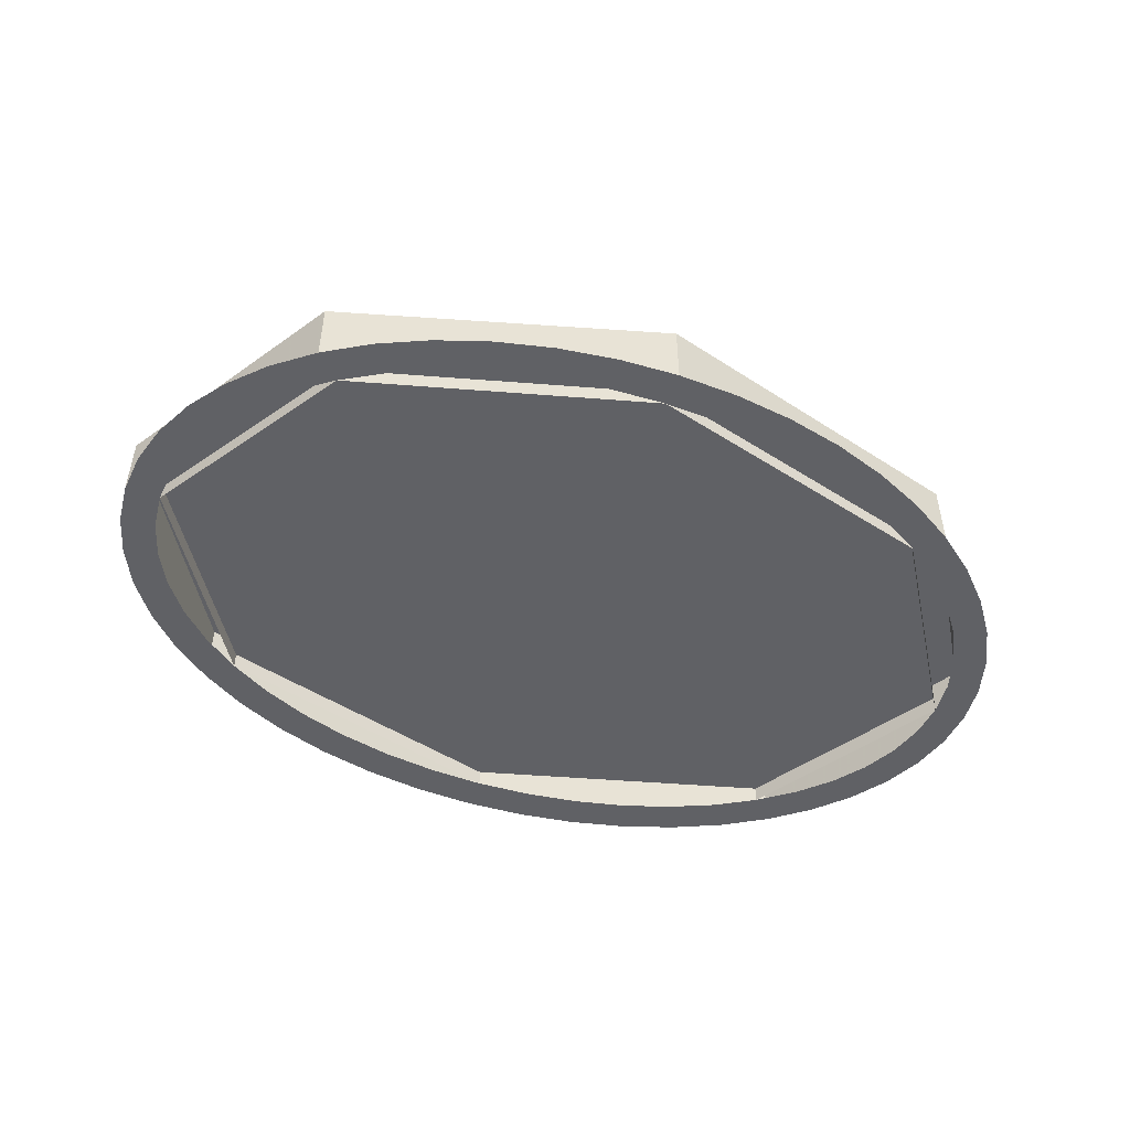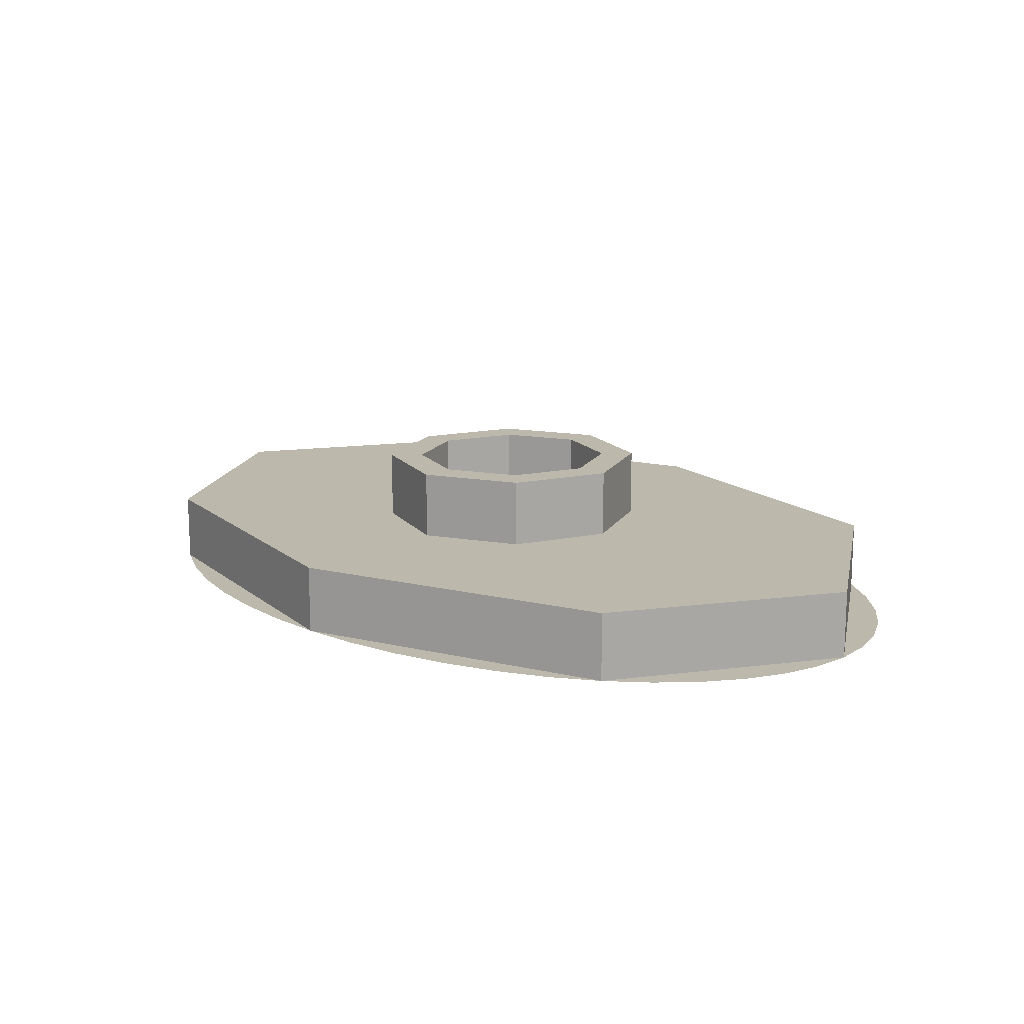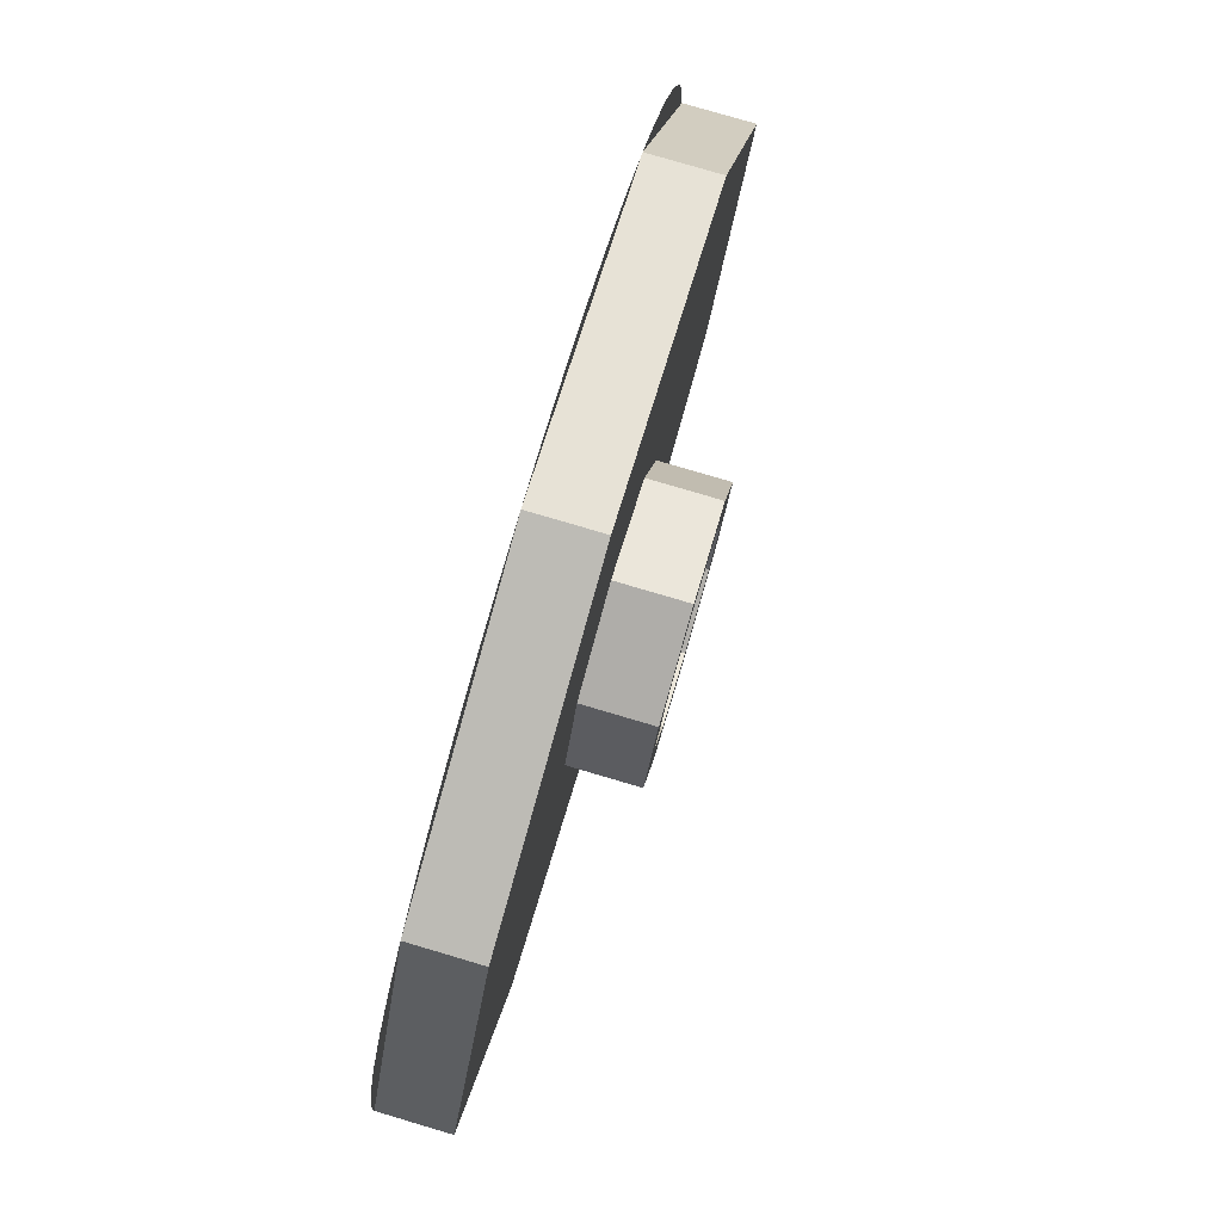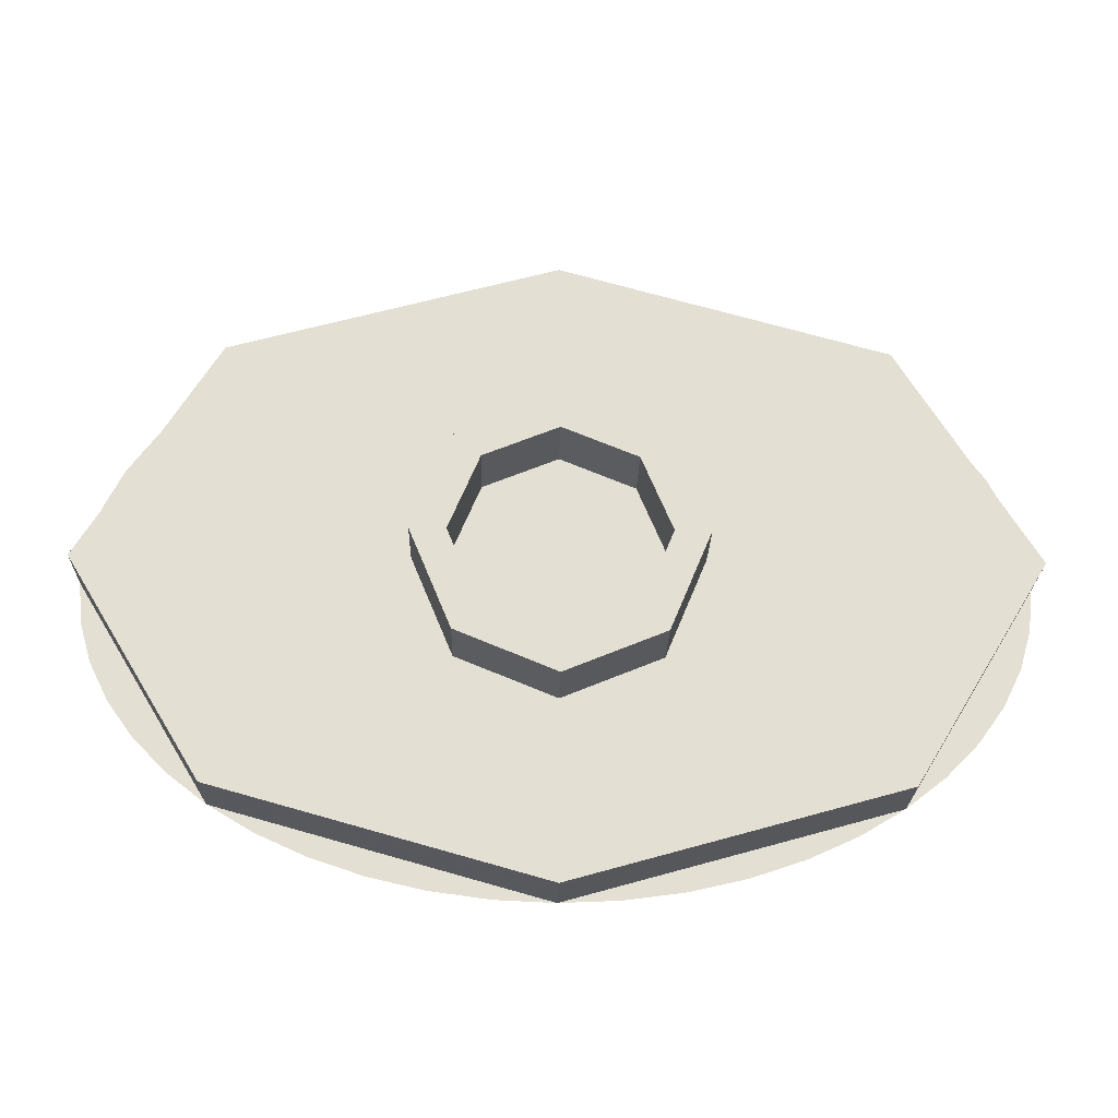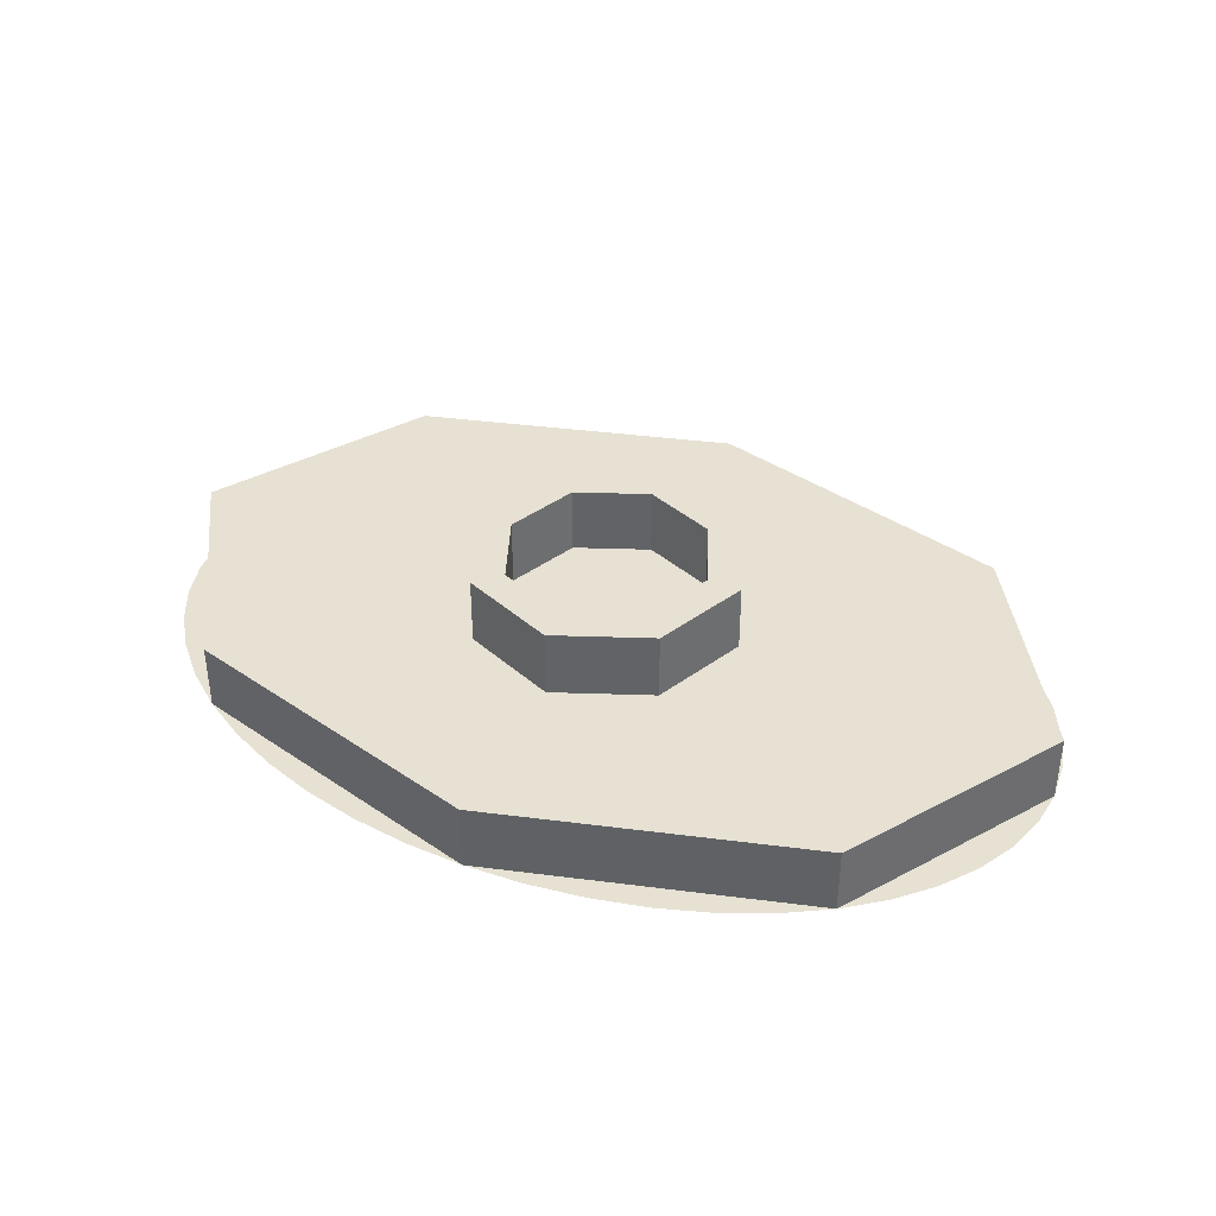
<metadata>
{"format":"obj","ext":"obj","renderer":"f3d","projection":"perspective","resolution":1024,"background":"white","views":[{"elev":-49.5,"azim":159.9,"up":"+Y"},{"elev":14.8,"azim":-137.0,"up":"+Y"},{"elev":79.7,"azim":106.4,"up":"+Z"},{"elev":-23.2,"azim":178.7,"up":"+Z"},{"elev":38.9,"azim":-155.1,"up":"+Y"}]}
</metadata>
<code>
v 0.2121 0 0.2121
v 0.3 0 0
v 0.3 -0.2 0
v 0.2121 -0.2 0.2121
v 0 0 0.3
v 0.2121 0 0.2121
v 0.2121 -0.2 0.2121
v 0 -0.2 0.3
v -0.2121 0 0.2121
v 0 0 0.3
v 0 -0.2 0.3
v -0.2121 -0.2 0.2121
v -0.3 0 0
v -0.2121 0 0.2121
v -0.2121 -0.2 0.2121
v -0.3 -0.2 0
v -0.2121 0 -0.2121
v -0.3 0 0
v -0.3 -0.2 0
v -0.2121 -0.2 -0.2121
v 0 0 -0.3
v -0.2121 0 -0.2121
v -0.2121 -0.2 -0.2121
v 0 -0.2 -0.3
v 0.2121 0 -0.2121
v 0 0 -0.3
v 0 -0.2 -0.3
v 0.2121 -0.2 -0.2121
v 0.3 0 0
v 0.2121 0 -0.2121
v 0.2121 -0.2 -0.2121
v 0.3 -0.2 0
v 0.2828 0 0.2828
v 0.4 0 0
v 0.4 -0.2 0
v 0.2828 -0.2 0.2828
v 0 0 0.4
v 0.2828 0 0.2828
v 0.2828 -0.2 0.2828
v 0 -0.2 0.4
v -0.2828 0 0.2828
v 0 0 0.4
v 0 -0.2 0.4
v -0.2828 -0.2 0.2828
v -0.4 0 0
v -0.2828 0 0.2828
v -0.2828 -0.2 0.2828
v -0.4 -0.2 0
v -0.2828 0 -0.2828
v -0.4 0 0
v -0.4 -0.2 0
v -0.2828 -0.2 -0.2828
v 0 0 -0.4
v -0.2828 0 -0.2828
v -0.2828 -0.2 -0.2828
v 0 -0.2 -0.4
v 0.2828 0 -0.2828
v 0 0 -0.4
v 0 -0.2 -0.4
v 0.2828 -0.2 -0.2828
v 0.4 0 0
v 0.2828 0 -0.2828
v 0.2828 -0.2 -0.2828
v 0.4 -0.2 0
v 0.4 0 0
v 0.2828 0 0.2828
v 0.2121 0 0.2121
v 0.3 0 0
v 0.2828 0 0.2828
v 0 0 0.4
v 0 0 0.3
v 0.2121 0 0.2121
v 0 0 0.4
v -0.2828 0 0.2828
v -0.2121 0 0.2121
v 0 0 0.3
v -0.2828 0 0.2828
v -0.4 0 0
v -0.3 0 0
v -0.2121 0 0.2121
v -0.4 0 0
v -0.2828 0 -0.2828
v -0.2121 0 -0.2121
v -0.3 0 0
v -0.2828 0 -0.2828
v 0 0 -0.4
v 0 0 -0.3
v -0.2121 0 -0.2121
v 0 0 -0.4
v 0.2828 0 -0.2828
v 0.2121 0 -0.2121
v 0 0 -0.3
v 0.2828 0 -0.2828
v 0.4 0 0
v 0.3 0 0
v 0.2121 0 -0.2121
v 0 -0.2 0
v 1.325 -0.2 0
v 0.9369 -0.2 0.6364
v 0 -0.2 0
v 0.9369 -0.2 0.6364
v 0 -0.2 0.9
v 0 -0.2 0
v 0 -0.2 0.9
v -0.9369 -0.2 0.6364
v 0 -0.2 0
v -0.9369 -0.2 0.6364
v -1.325 -0.2 0
v 0 -0.2 0
v -1.325 -0.2 0
v -0.9369 -0.2 -0.6364
v 0 -0.2 0
v -0.9369 -0.2 -0.6364
v 0 -0.2 -0.9
v 0 -0.2 0
v 0 -0.2 -0.9
v 0.9369 -0.2 -0.6364
v 0 -0.2 0
v 0.9369 -0.2 -0.6364
v 1.325 -0.2 0
v -0.9369 -0.4 0.6364
v 0 -0.4 0.9
v 0 -0.2 0.9
v -0.9369 -0.2 0.6364
v -1.325 -0.4 0
v -0.9369 -0.4 0.6364
v -0.9369 -0.2 0.6364
v -1.325 -0.2 0
v -0.9369 -0.4 -0.6364
v -1.325 -0.4 0
v -1.325 -0.2 0
v -0.9369 -0.2 -0.6364
v 0 -0.4 -0.9
v -0.9369 -0.4 -0.6364
v -0.9369 -0.2 -0.6364
v 0 -0.2 -0.9
v 0.9369 -0.4 -0.6364
v 0 -0.4 -0.9
v 0 -0.2 -0.9
v 0.9369 -0.2 -0.6364
v 1.325 -0.4 0
v 0.9369 -0.4 -0.6364
v 0.9369 -0.2 -0.6364
v 1.325 -0.2 0
v 0.9369 -0.4 0.6364
v 1.325 -0.4 0
v 1.325 -0.2 0
v 0.9369 -0.2 0.6364
v 0 -0.4 0.9
v 0.9369 -0.4 0.6364
v 0.9369 -0.2 0.6364
v 0 -0.2 0.9
v -0.8662 -0.4 0.5657
v 0 -0.4 0.8
v 0 -0.35 0.8
v -0.8662 -0.35 0.5657
v -1.225 -0.4 0
v -0.8662 -0.4 0.5657
v -0.8662 -0.35 0.5657
v -1.225 -0.35 0
v -0.8662 -0.4 -0.5657
v -1.225 -0.4 0
v -1.225 -0.35 0
v -0.8662 -0.35 -0.5657
v 0 -0.4 -0.8
v -0.8662 -0.4 -0.5657
v -0.8662 -0.35 -0.5657
v 0 -0.35 -0.8
v 0.8662 -0.4 -0.5657
v 0 -0.4 -0.8
v 0 -0.35 -0.8
v 0.8662 -0.35 -0.5657
v 1.225 -0.4 0
v 0.8662 -0.4 -0.5657
v 0.8662 -0.35 -0.5657
v 1.225 -0.35 0
v 0.8662 -0.4 0.5657
v 1.225 -0.4 0
v 1.225 -0.35 0
v 0.8662 -0.35 0.5657
v 0 -0.4 0.8
v 0.8662 -0.4 0.5657
v 0.8662 -0.35 0.5657
v 0 -0.35 0.8
v 0 -0.35 0
v 0 -0.35 0.8
v -0.8662 -0.35 0.5657
v 0 -0.35 0
v -0.8662 -0.35 0.5657
v -1.225 -0.35 0
v 0 -0.35 0
v -1.225 -0.35 0
v -0.8662 -0.35 -0.5657
v 0 -0.35 0
v -0.8662 -0.35 -0.5657
v 0 -0.35 -0.8
v 0 -0.35 0
v 0 -0.35 -0.8
v 0.8662 -0.35 -0.5657
v 0 -0.35 0
v 0.8662 -0.35 -0.5657
v 1.225 -0.35 0
v 0 -0.35 0
v 1.225 -0.35 0
v 0.8662 -0.35 0.5657
v 0 -0.35 0
v 0.8662 -0.35 0.5657
v 0 -0.35 0.8
v -1.225 -0.4 0
v -1.214 -0.4 0.1044
v -1.314 -0.4 0.1174
v -1.325 -0.4 0
v -1.214 -0.4 0.1044
v -1.183 -0.4 0.207
v -1.28 -0.4 0.2329
v -1.314 -0.4 0.1174
v -1.183 -0.4 0.207
v -1.132 -0.4 0.3062
v -1.224 -0.4 0.3444
v -1.28 -0.4 0.2329
v -1.132 -0.4 0.3062
v -1.061 -0.4 0.4
v -1.147 -0.4 0.45
v -1.224 -0.4 0.3444
v -1.061 -0.4 0.4
v -0.9719 -0.4 0.487
v -1.051 -0.4 0.5479
v -1.147 -0.4 0.45
v -0.9719 -0.4 0.487
v -0.8662 -0.4 0.5657
v -0.9369 -0.4 0.6364
v -1.051 -0.4 0.5479
v -0.7458 -0.4 0.6347
v -0.8067 -0.4 0.7141
v -0.9369 -0.4 0.6364
v -0.8662 -0.4 0.5657
v -0.6125 -0.4 0.6928
v -0.6625 -0.4 0.7794
v -0.8067 -0.4 0.7141
v -0.7458 -0.4 0.6347
v -0.4688 -0.4 0.7391
v -0.5071 -0.4 0.8315
v -0.6625 -0.4 0.7794
v -0.6125 -0.4 0.6928
v -0.317 -0.4 0.7727
v -0.3429 -0.4 0.8693
v -0.5071 -0.4 0.8315
v -0.4688 -0.4 0.7391
v -0.1599 -0.4 0.7931
v -0.1729 -0.4 0.8923
v -0.3429 -0.4 0.8693
v -0.317 -0.4 0.7727
v 0 -0.4 0.8
v 0 -0.4 0.9
v -0.1729 -0.4 0.8923
v -0.1599 -0.4 0.7931
v 0.1599 -0.4 0.7931
v 0.1729 -0.4 0.8923
v 0 -0.4 0.9
v 0 -0.4 0.8
v 0.317 -0.4 0.7727
v 0.3429 -0.4 0.8693
v 0.1729 -0.4 0.8923
v 0.1599 -0.4 0.7931
v 0.4688 -0.4 0.7391
v 0.5071 -0.4 0.8315
v 0.3429 -0.4 0.8693
v 0.317 -0.4 0.7727
v 0.6125 -0.4 0.6928
v 0.6625 -0.4 0.7794
v 0.5071 -0.4 0.8315
v 0.4688 -0.4 0.7391
v 0.7458 -0.4 0.6347
v 0.8067 -0.4 0.7141
v 0.6625 -0.4 0.7794
v 0.6125 -0.4 0.6928
v 0.8662 -0.4 0.5657
v 0.9369 -0.4 0.6364
v 0.8067 -0.4 0.7141
v 0.7458 -0.4 0.6347
v 1.051 -0.4 0.5479
v 0.9369 -0.4 0.6364
v 0.8662 -0.4 0.5657
v 0.9719 -0.4 0.487
v 1.147 -0.4 0.45
v 1.051 -0.4 0.5479
v 0.9719 -0.4 0.487
v 1.061 -0.4 0.4
v 1.224 -0.4 0.3444
v 1.147 -0.4 0.45
v 1.061 -0.4 0.4
v 1.132 -0.4 0.3062
v 1.28 -0.4 0.2329
v 1.224 -0.4 0.3444
v 1.132 -0.4 0.3062
v 1.183 -0.4 0.207
v 1.314 -0.4 0.1174
v 1.28 -0.4 0.2329
v 1.183 -0.4 0.207
v 1.214 -0.4 0.1044
v 1.325 -0.4 0
v 1.314 -0.4 0.1174
v 1.214 -0.4 0.1044
v 1.225 -0.4 0
v 1.225 -0.4 0
v 1.214 -0.4 -0.1044
v 1.314 -0.4 -0.1174
v 1.325 -0.4 0
v 1.214 -0.4 -0.1044
v 1.183 -0.4 -0.207
v 1.28 -0.4 -0.2329
v 1.314 -0.4 -0.1174
v 1.183 -0.4 -0.207
v 1.132 -0.4 -0.3062
v 1.224 -0.4 -0.3444
v 1.28 -0.4 -0.2329
v 1.132 -0.4 -0.3062
v 1.061 -0.4 -0.4
v 1.147 -0.4 -0.45
v 1.224 -0.4 -0.3444
v 1.061 -0.4 -0.4
v 0.9719 -0.4 -0.487
v 1.051 -0.4 -0.5479
v 1.147 -0.4 -0.45
v 0.9719 -0.4 -0.487
v 0.8662 -0.4 -0.5657
v 0.9369 -0.4 -0.6364
v 1.051 -0.4 -0.5479
v 0.7458 -0.4 -0.6347
v 0.8067 -0.4 -0.7141
v 0.9369 -0.4 -0.6364
v 0.8662 -0.4 -0.5657
v 0.6125 -0.4 -0.6928
v 0.6625 -0.4 -0.7794
v 0.8067 -0.4 -0.7141
v 0.7458 -0.4 -0.6347
v 0.4688 -0.4 -0.7391
v 0.5071 -0.4 -0.8315
v 0.6625 -0.4 -0.7794
v 0.6125 -0.4 -0.6928
v 0.317 -0.4 -0.7727
v 0.3429 -0.4 -0.8693
v 0.5071 -0.4 -0.8315
v 0.4688 -0.4 -0.7391
v 0.1599 -0.4 -0.7931
v 0.1729 -0.4 -0.8923
v 0.3429 -0.4 -0.8693
v 0.317 -0.4 -0.7727
v 0 -0.4 -0.8
v 0 -0.4 -0.9
v 0.1729 -0.4 -0.8923
v 0.1599 -0.4 -0.7931
v -0.1599 -0.4 -0.7931
v -0.1729 -0.4 -0.8923
v 0 -0.4 -0.9
v 0 -0.4 -0.8
v -0.317 -0.4 -0.7727
v -0.3429 -0.4 -0.8693
v -0.1729 -0.4 -0.8923
v -0.1599 -0.4 -0.7931
v -0.4688 -0.4 -0.7391
v -0.5071 -0.4 -0.8315
v -0.3429 -0.4 -0.8693
v -0.317 -0.4 -0.7727
v -0.6125 -0.4 -0.6928
v -0.6625 -0.4 -0.7794
v -0.5071 -0.4 -0.8315
v -0.4688 -0.4 -0.7391
v -0.7458 -0.4 -0.6347
v -0.8067 -0.4 -0.7141
v -0.6625 -0.4 -0.7794
v -0.6125 -0.4 -0.6928
v -0.8662 -0.4 -0.5657
v -0.9369 -0.4 -0.6364
v -0.8067 -0.4 -0.7141
v -0.7458 -0.4 -0.6347
v -1.051 -0.4 -0.5479
v -0.9369 -0.4 -0.6364
v -0.8662 -0.4 -0.5657
v -0.9719 -0.4 -0.487
v -1.147 -0.4 -0.45
v -1.051 -0.4 -0.5479
v -0.9719 -0.4 -0.487
v -1.061 -0.4 -0.4
v -1.224 -0.4 -0.3444
v -1.147 -0.4 -0.45
v -1.061 -0.4 -0.4
v -1.132 -0.4 -0.3062
v -1.28 -0.4 -0.2329
v -1.224 -0.4 -0.3444
v -1.132 -0.4 -0.3062
v -1.183 -0.4 -0.207
v -1.314 -0.4 -0.1174
v -1.28 -0.4 -0.2329
v -1.183 -0.4 -0.207
v -1.214 -0.4 -0.1044
v -1.325 -0.4 0
v -1.314 -0.4 -0.1174
v -1.214 -0.4 -0.1044
v -1.225 -0.4 0
g mesh229887
f 1 2 3
f 3 4 1
f 5 6 7
f 7 8 5
f 9 10 11
f 11 12 9
f 13 14 15
f 15 16 13
f 17 18 19
f 19 20 17
f 21 22 23
f 23 24 21
f 25 26 27
f 27 28 25
f 29 30 31
f 31 32 29
g mesh229889
f 33 35 34
f 35 33 36
f 37 39 38
f 39 37 40
f 41 43 42
f 43 41 44
f 45 47 46
f 47 45 48
f 49 51 50
f 51 49 52
f 53 55 54
f 55 53 56
f 57 59 58
f 59 57 60
f 61 63 62
f 63 61 64
g mesh229891
f 65 67 66
f 67 65 68
f 69 71 70
f 71 69 72
f 73 75 74
f 75 73 76
f 77 79 78
f 79 77 80
f 81 83 82
f 83 81 84
f 85 87 86
f 87 85 88
f 89 91 90
f 91 89 92
f 93 95 94
f 95 93 96
g mesh229894
f 97 99 98
f 100 102 101
f 103 105 104
f 106 108 107
f 109 111 110
f 112 114 113
f 115 117 116
f 118 120 119
g mesh229898
f 121 122 123
f 123 124 121
f 125 126 127
f 127 128 125
f 129 130 131
f 131 132 129
f 133 134 135
f 135 136 133
f 137 138 139
f 139 140 137
f 141 142 143
f 143 144 141
f 145 146 147
f 147 148 145
f 149 150 151
f 151 152 149
g mesh229904
f 153 155 154
f 155 153 156
f 157 159 158
f 159 157 160
f 161 163 162
f 163 161 164
f 165 167 166
f 167 165 168
f 169 171 170
f 171 169 172
f 173 175 174
f 175 173 176
f 177 179 178
f 179 177 180
f 181 183 182
f 183 181 184
g mesh229908
f 185 186 187
f 188 189 190
f 191 192 193
f 194 195 196
f 197 198 199
f 200 201 202
f 203 204 205
f 206 207 208
g mesh229910
f 209 210 211
f 211 212 209
f 213 214 215
f 215 216 213
f 217 218 219
f 219 220 217
f 221 222 223
f 223 224 221
f 225 226 227
f 227 228 225
f 229 230 231
f 231 232 229
f 233 234 235
f 235 236 233
f 237 238 239
f 239 240 237
f 241 242 243
f 243 244 241
f 245 246 247
f 247 248 245
f 249 250 251
f 251 252 249
f 253 254 255
f 255 256 253
g mesh229911
f 257 258 259
f 259 260 257
f 261 262 263
f 263 264 261
f 265 266 267
f 267 268 265
f 269 270 271
f 271 272 269
f 273 274 275
f 275 276 273
f 277 278 279
f 279 280 277
f 281 282 283
f 283 284 281
f 285 286 287
f 287 288 285
f 289 290 291
f 291 292 289
f 293 294 295
f 295 296 293
f 297 298 299
f 299 300 297
f 301 302 303
f 303 304 301
g mesh229912
f 305 306 307
f 307 308 305
f 309 310 311
f 311 312 309
f 313 314 315
f 315 316 313
f 317 318 319
f 319 320 317
f 321 322 323
f 323 324 321
f 325 326 327
f 327 328 325
f 329 330 331
f 331 332 329
f 333 334 335
f 335 336 333
f 337 338 339
f 339 340 337
f 341 342 343
f 343 344 341
f 345 346 347
f 347 348 345
f 349 350 351
f 351 352 349
g mesh229913
f 353 354 355
f 355 356 353
f 357 358 359
f 359 360 357
f 361 362 363
f 363 364 361
f 365 366 367
f 367 368 365
f 369 370 371
f 371 372 369
f 373 374 375
f 375 376 373
f 377 378 379
f 379 380 377
f 381 382 383
f 383 384 381
f 385 386 387
f 387 388 385
f 389 390 391
f 391 392 389
f 393 394 395
f 395 396 393
f 397 398 399
f 399 400 397

</code>
